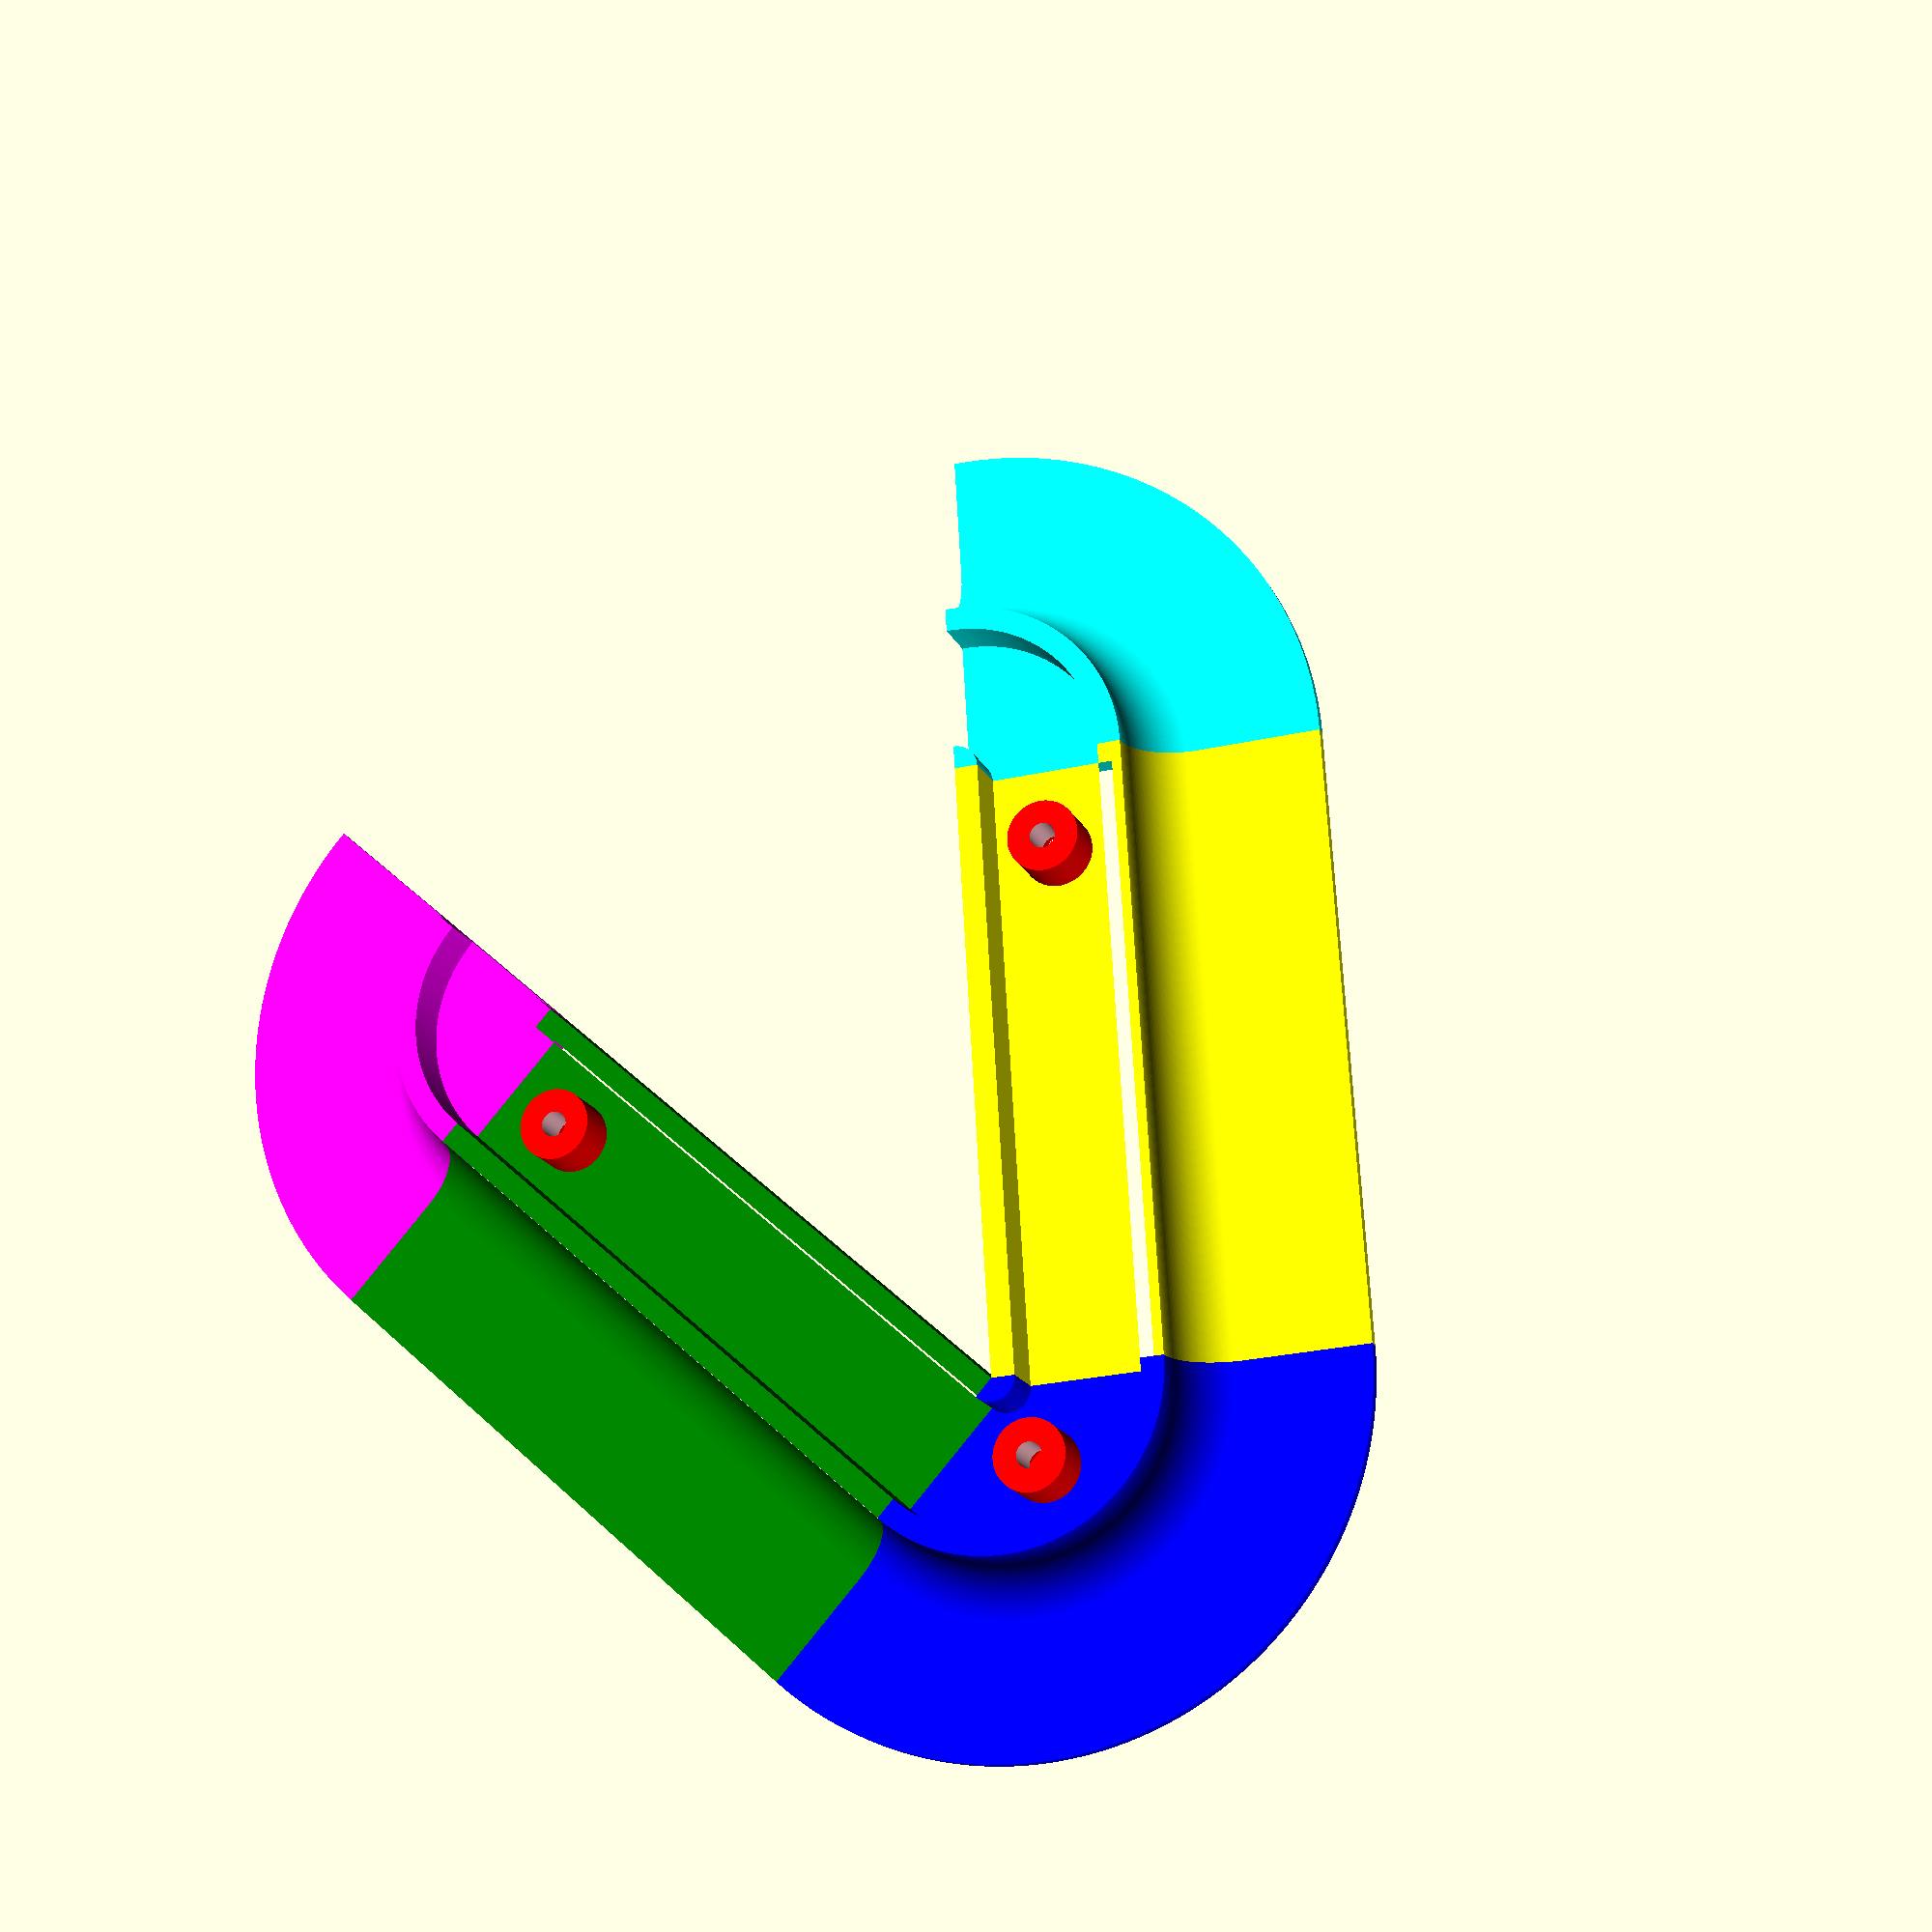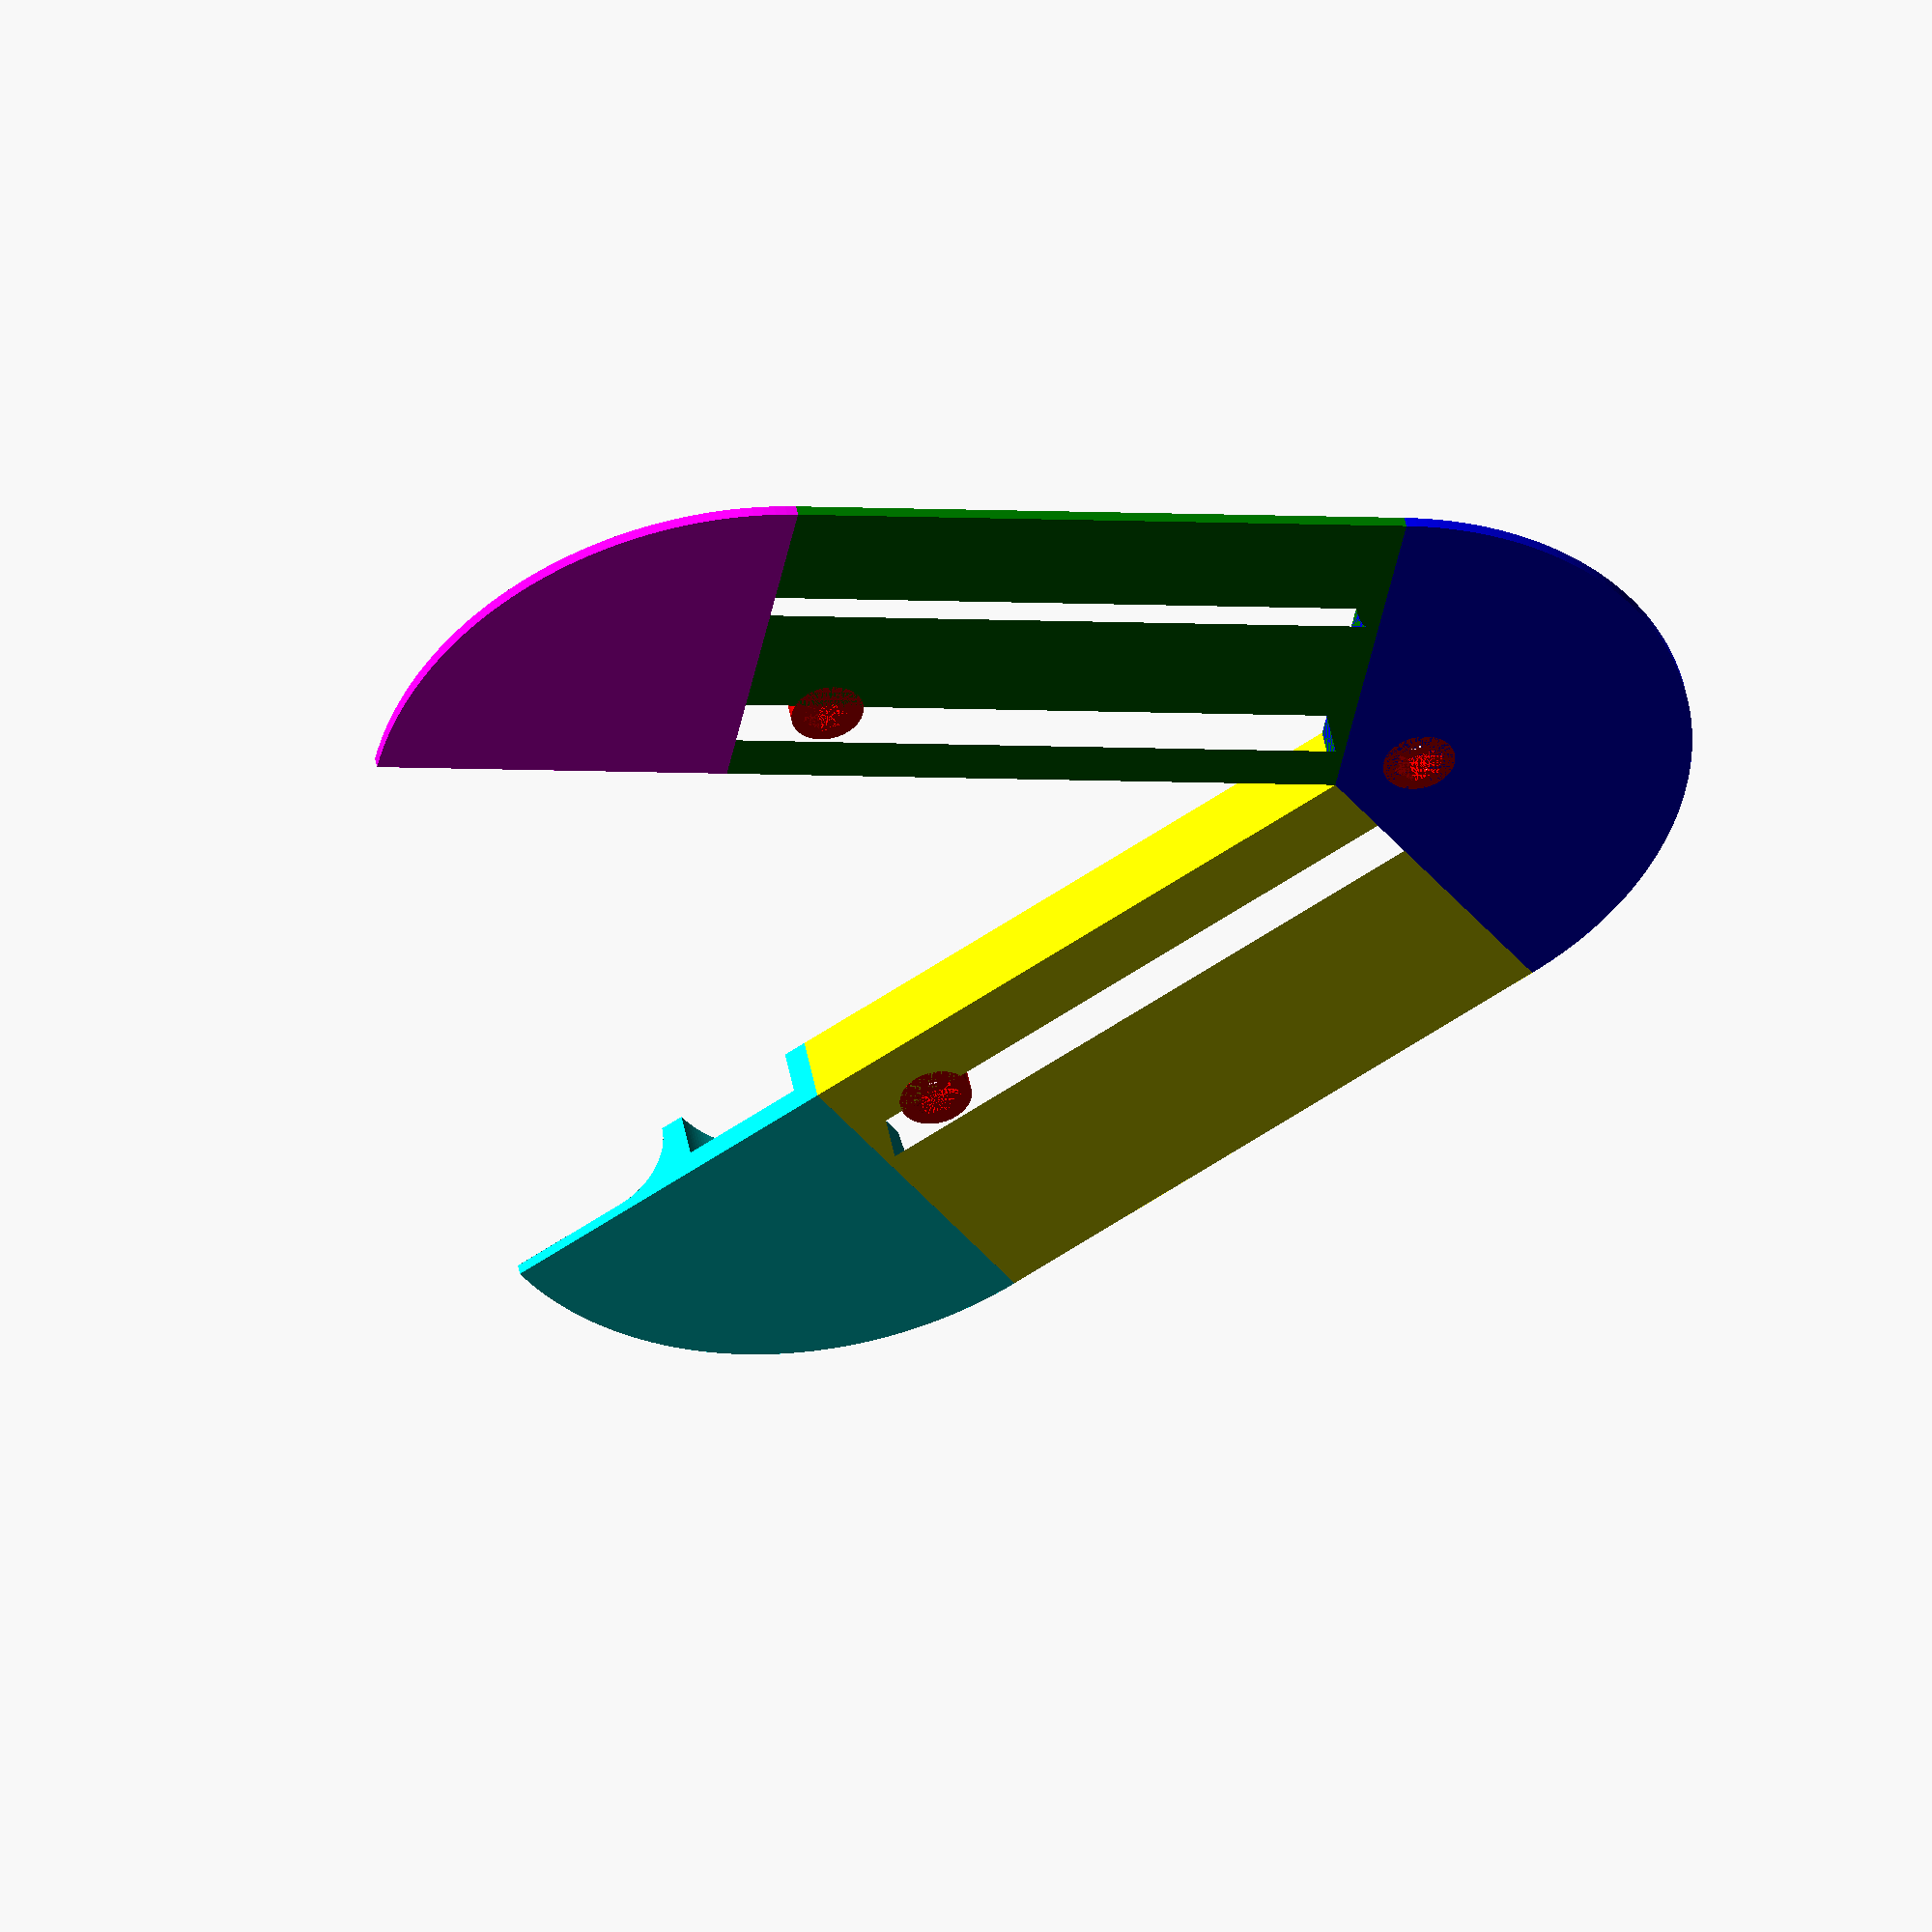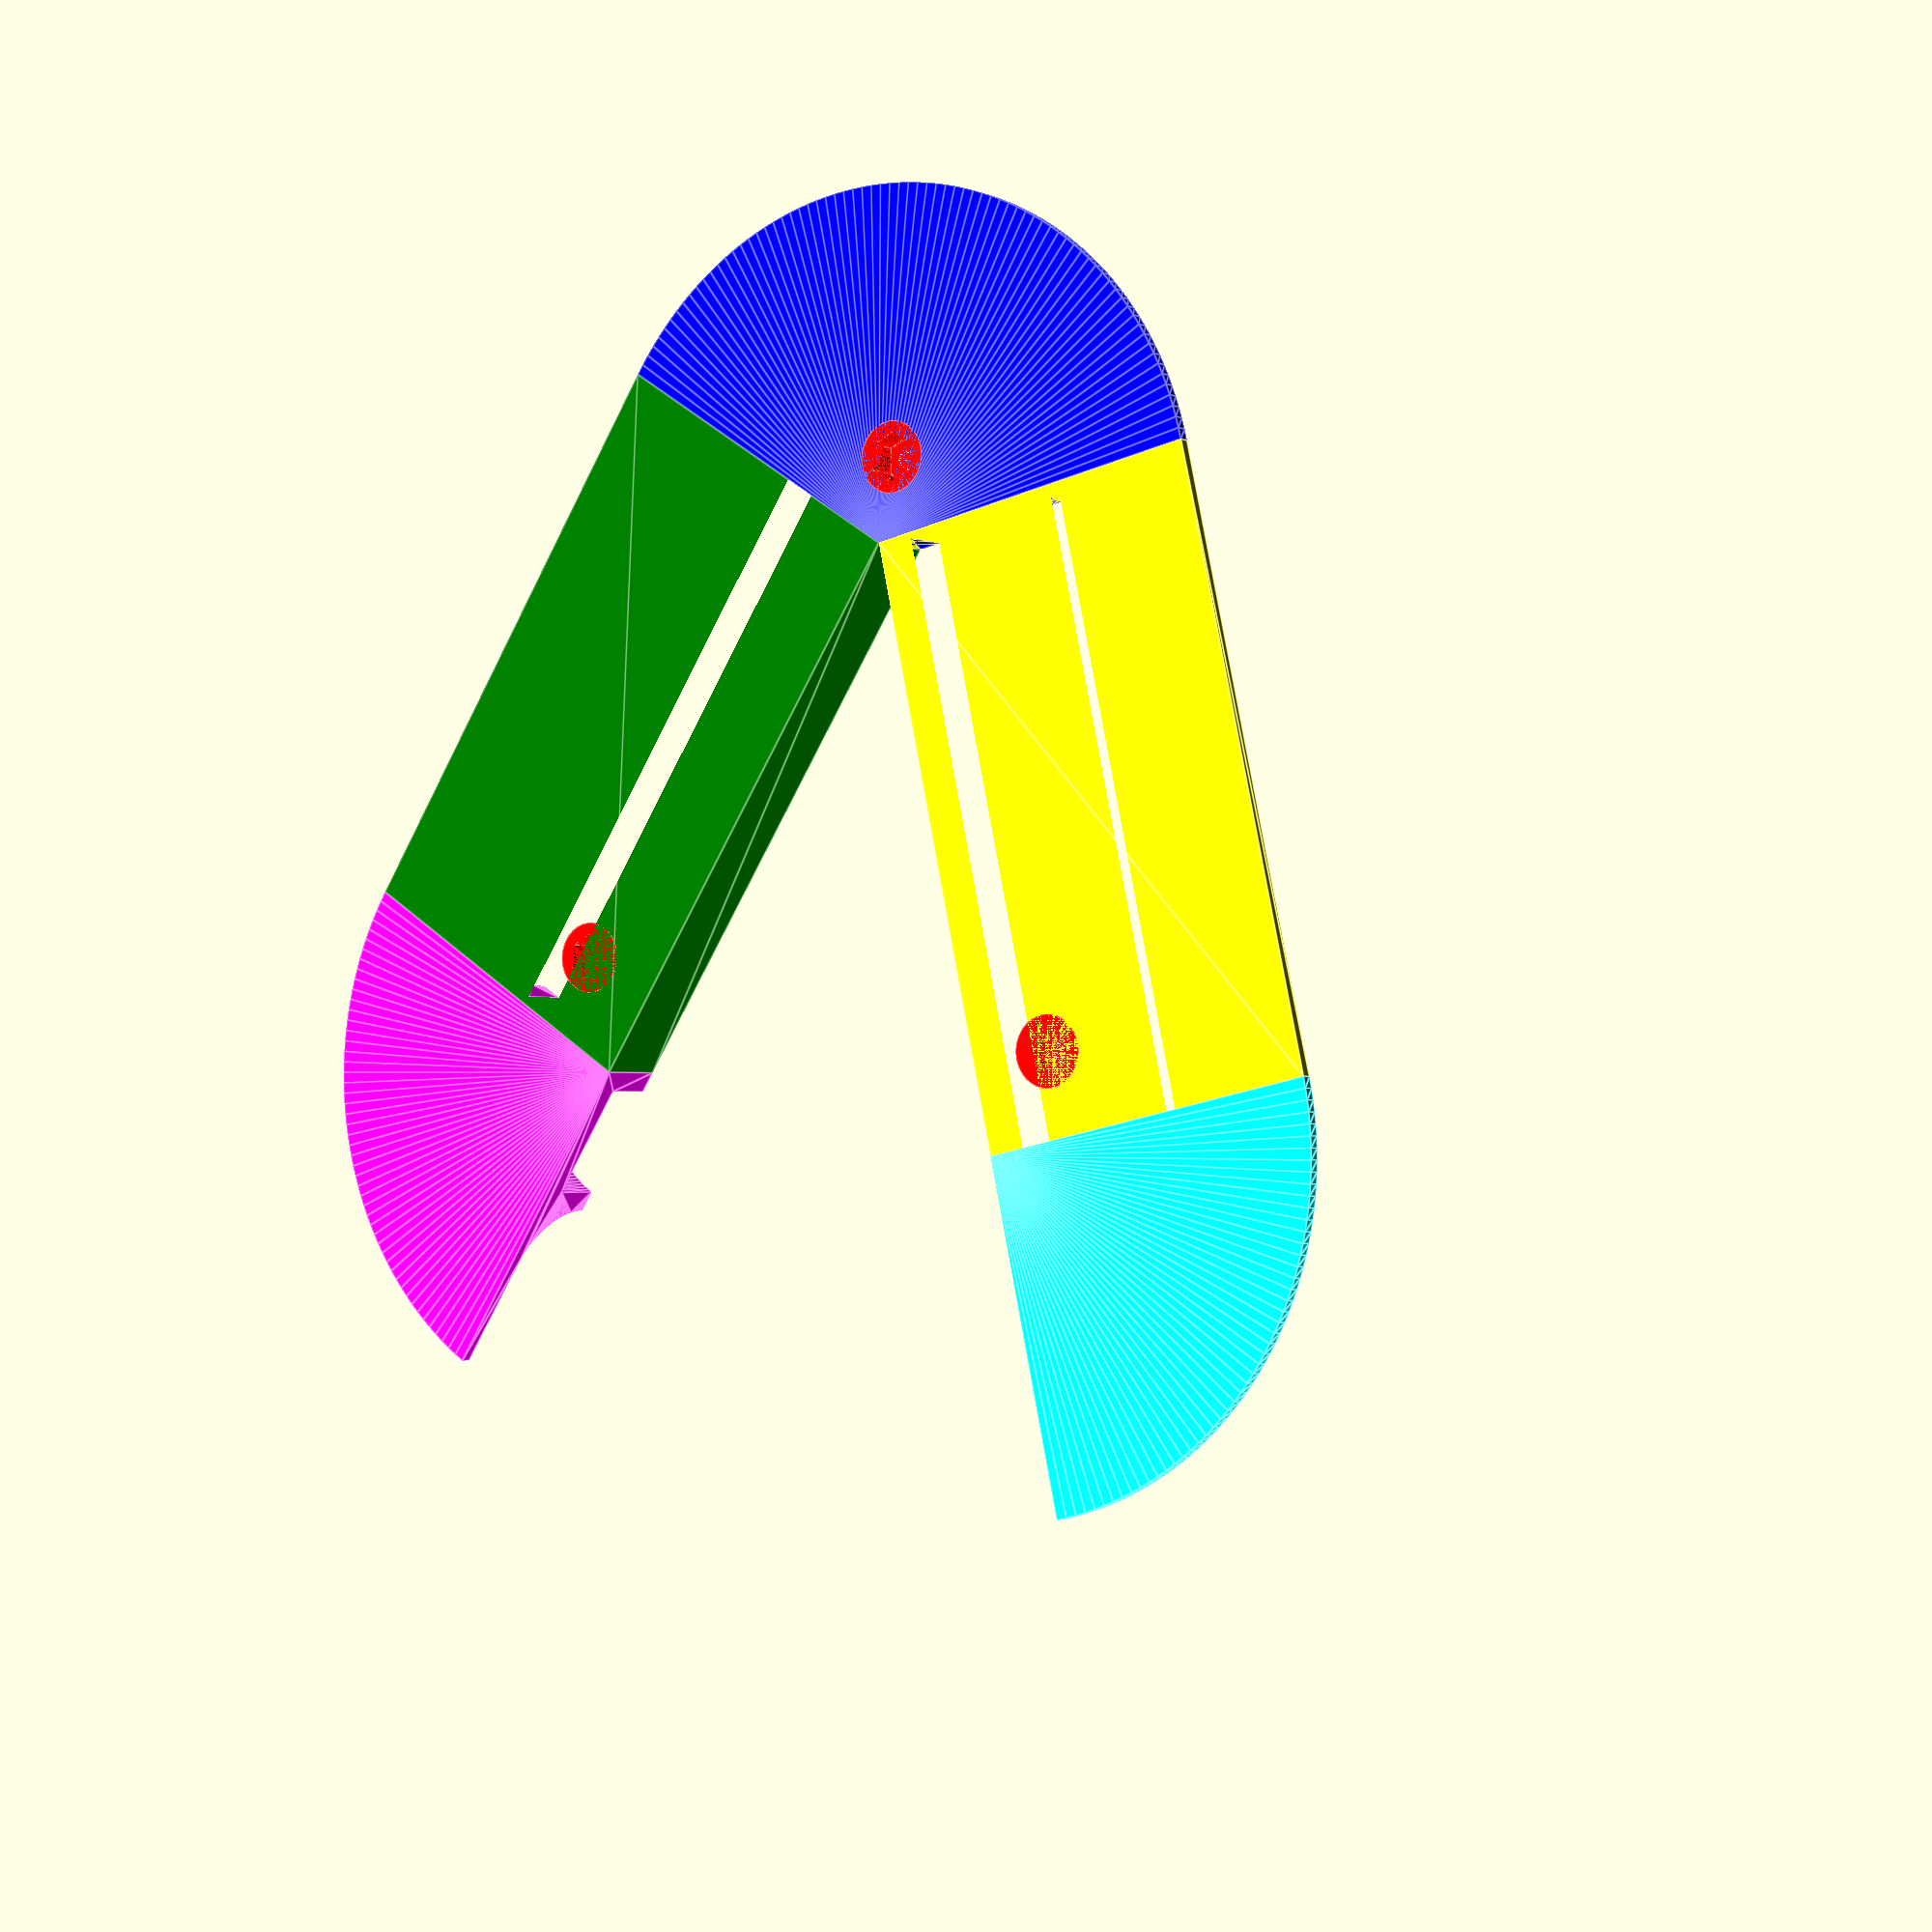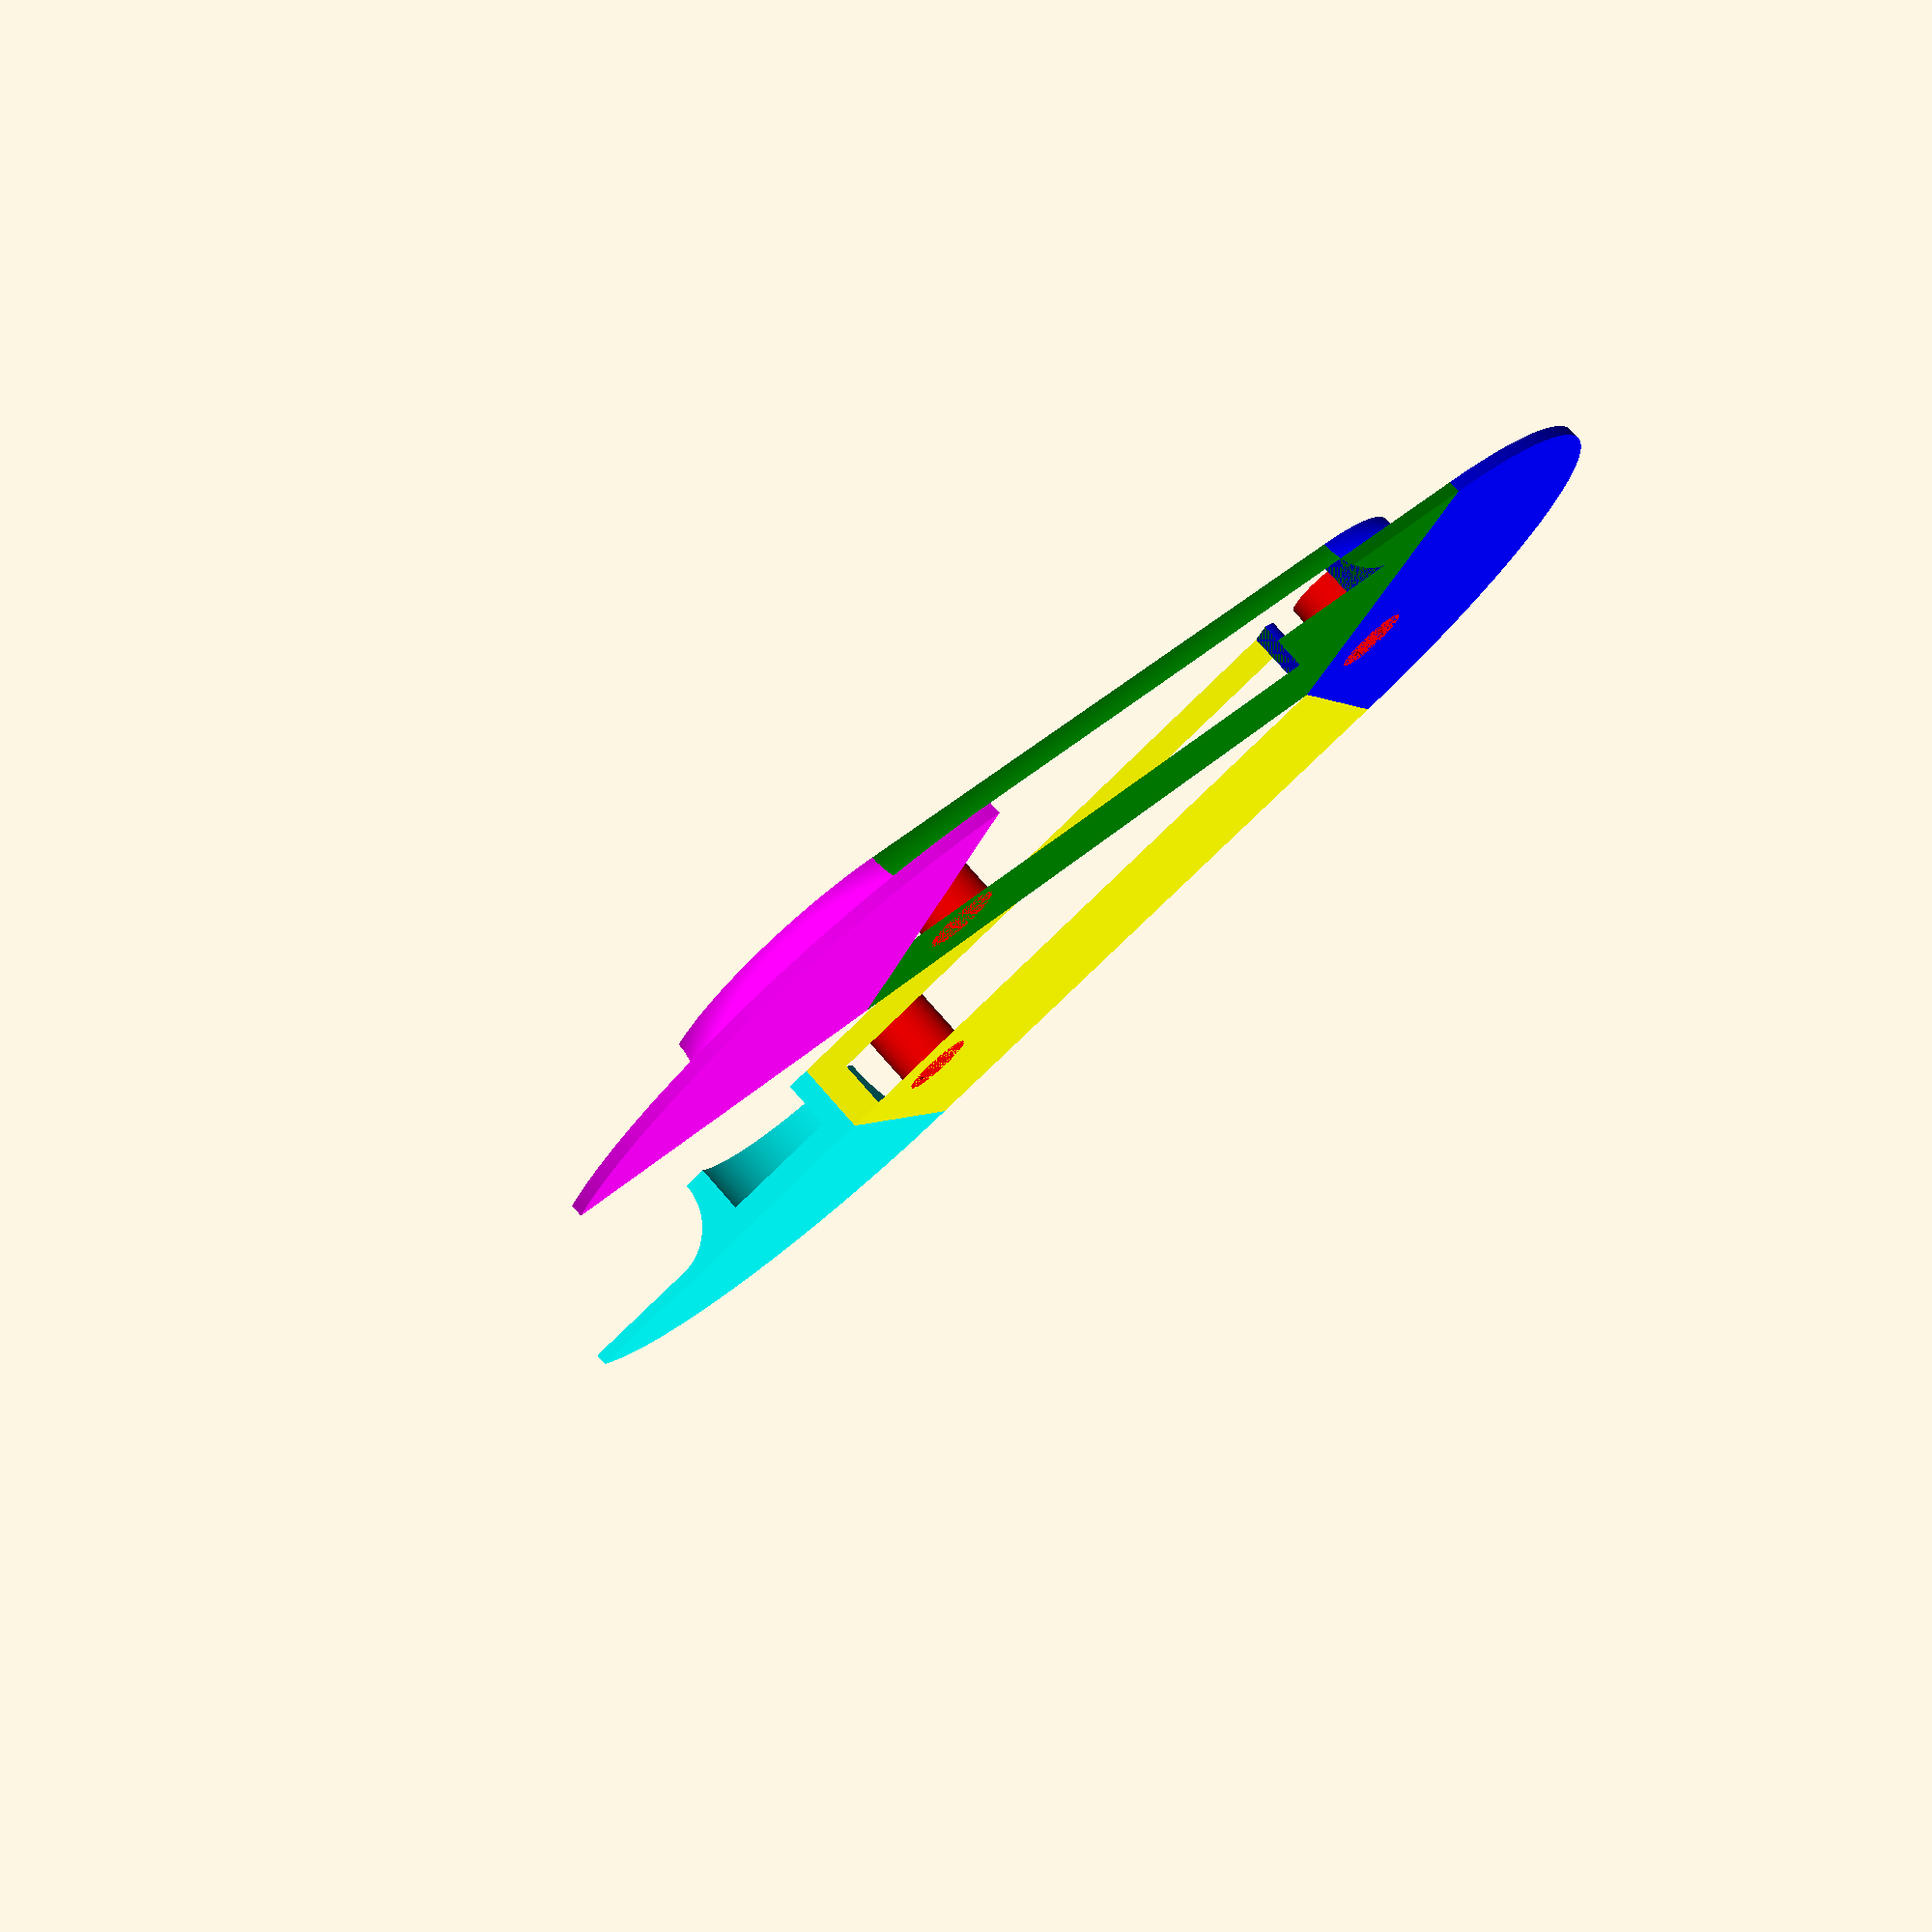
<openscad>
// single bend: top and bottom printed separately and bolted together
// flush caches before render on "WARNING: Object may not be a valid 2-manifold and may need repair!"

$fn = 200;

// bottom or top
top = false;

// tube outer radius
tube_r = 8;

// bend to tube center
bend_r = 30;
bend_a = 45;

// length of straights from centre of bend
straight_l = 80;

// lower skirt
skirt_r = bend_r + 2 * tube_r;
skirt_h = 1.5;

// upper lip
lip_r = 1.5;

// wall thickness
wall_w = lip_r * 2;

// bolt and nut, M3
bolt_r = 1.5 * 1.1;
nut_w = 5.5 * 1.03;
nut_d = 4;

// text size and depth; maybe need to move to skirt
text_pt = 7;
text_d = 1;

// clear the log
echo("\n\n\n\n\n\n\n\n\n\n");
echo($fa=$fa);
echo($fn=$fn);
echo($fs=$fs);
echo(tube_r=tube_r);
echo(bend_r=bend_r);
echo(bend_a=bend_a);
echo(straight_l=straight_l);
echo(skirt_r=skirt_r);
echo(skirt_h=skirt_h);
echo(lip_r=lip_r);
echo(bolt_r=bolt_r);
echo(nut_w=nut_w);
echo(nut_d=nut_d);
echo(text_pt=text_pt);
echo(text_d=text_d);

// entire piece
if (top) {

  extrude_bend()
    cross_section_top();
  extrude_right_straight()
    cross_section_top();
  extrude_left_straight()
    cross_section_top();
} else {

  extrude_bend()
    cross_section_bottom();
  extrude_right_straight()
    cross_section_bottom();
  extrude_left_straight()
    cross_section_bottom();
}

module cross_section_bottom() {

  // bottom skirt
  square([skirt_r, skirt_h], center=false);

  // body
  difference() {
    square([bend_r, skirt_h + tube_r], center=false);

    // hollow
    translate(v=[wall_w, wall_w, 0])
      square([bend_r - tube_r - 2 * wall_w, tube_r + skirt_h - wall_w], center=false);

    // tube hollow
    translate(v=[bend_r, skirt_h + tube_r, 0])
      circle(r=tube_r);
  }
}

module cross_section_top() {

  // top lip
  translate(v=[bend_r, lip_r, 0])
    circle(r=lip_r);

  difference() {

    // outer
    square([bend_r, tube_r + lip_r * 2], center=false);

    // hollow
    translate(v=[wall_w, wall_w, 0])
      square([bend_r - tube_r - 2 * wall_w, tube_r + lip_r * 2 - wall_w], center=false);

    // tube hollow
    translate(v=[bend_r, tube_r + lip_r * 2, 0])
      circle(r=tube_r);
  }
}

module bolt_shaft() {

  // full height
  if (top) {
    cylinder(h=tube_r + lip_r * 2, r=bolt_r + wall_w, center=false);
  } else {
    cylinder(h=tube_r + skirt_h, r=bolt_r + wall_w, center=false);
  }
}

module bolt_hole() {

  // hole
  color(c="pink")
    cylinder(h=skirt_h + tube_r * 2 + lip_r * 2, r=bolt_r, center=false);

  // captive nut
  if (!top) {
    color(c="red")
      cylinder(h=nut_d, r=nut_w / sqrt(3), center=false, $fn=6);
  }
}

module straight_text(text) {
  translate(v=[bend_r / 2, (bend_r - straight_l) / 2, text_d])
    rotate(a=90, v=[0, 0, 1])
      rotate(a=180, v=[1, 0, 0])
        linear_extrude(height=text_d, center=false)
          text(size=text_pt, text=text);
}

module extrude_bend() {

  difference() {

    union() {

      // body
      color(c="blue")
        rotate_extrude(angle=180 - bend_a)
          children();

      // bolt shaft closer to centre
      color(c="red")
        translate([(bend_r - tube_r) / 2 * cos((180 - bend_a) / 2), (bend_r - tube_r) / 2 * sin((180 - bend_a) / 2), 0])
          bolt_shaft();
    }

    // bolt hole
    translate([(bend_r - tube_r) / 2 * cos((180 - bend_a) / 2), (bend_r - tube_r) / 2 * sin((180 - bend_a) / 2), 0])
      bolt_hole();
  }
}

module extrude_right_straight() {

  translate([0, -straight_l / 2, 0]) {

    difference() {

      union() {

        // body
        color(c="green")
          rotate(a=90, v=[1, 0, 0])
            linear_extrude(height=straight_l, center=true)
              children();

        // bolt shaft
        color(c="red")
          translate(v=[(bend_r - tube_r) / 2, -(straight_l - bend_r + tube_r) / 2, 0])
            bolt_shaft();
      }

      // tube info
      if (top)
        straight_text(text=str(tube_r * 2, "mm Tube"));

      // bolt hole
      translate(v=[(bend_r - tube_r) / 2, -(straight_l - bend_r + tube_r) / 2, 0])
        bolt_hole();
    }

    // assistive bend
    translate(v=[0, -straight_l / 2, 0])
      color(c="magenta")
        rotate_extrude(angle=-90)
          children();
  }
}

module extrude_left_straight() {

  rotate(a=180 - bend_a, v=[0, 0, 1])

    translate([0, straight_l / 2, 0]) {

      difference() {

        union() {

          // body
          color(c="yellow")
            rotate(a=90, v=[1, 0, 0])
              linear_extrude(height=straight_l, center=true)
                children();

          // bolt shaft
          color(c="red")
            translate(v=[(bend_r - tube_r) / 2, (straight_l - bend_r + tube_r) / 2, 0])
              bolt_shaft();
        }

        // bend info
        if (top)
          straight_text(text=str(bend_a, "° ", bend_r, "mm"));

        // bolt hole
        translate(v=[(bend_r - tube_r) / 2, (straight_l - bend_r + tube_r) / 2, 0])
          bolt_hole();
      }

      // assistive bend
      translate(v=[0, straight_l / 2, 0])
        color(c="cyan")
          rotate_extrude(angle=90)
            children();
    }
}

</openscad>
<views>
elev=17.9 azim=131.6 roll=18.3 proj=p view=wireframe
elev=314.7 azim=258.5 roll=169.9 proj=o view=wireframe
elev=1.8 azim=327.3 roll=213.6 proj=p view=edges
elev=102.2 azim=64.1 roll=41.3 proj=p view=wireframe
</views>
